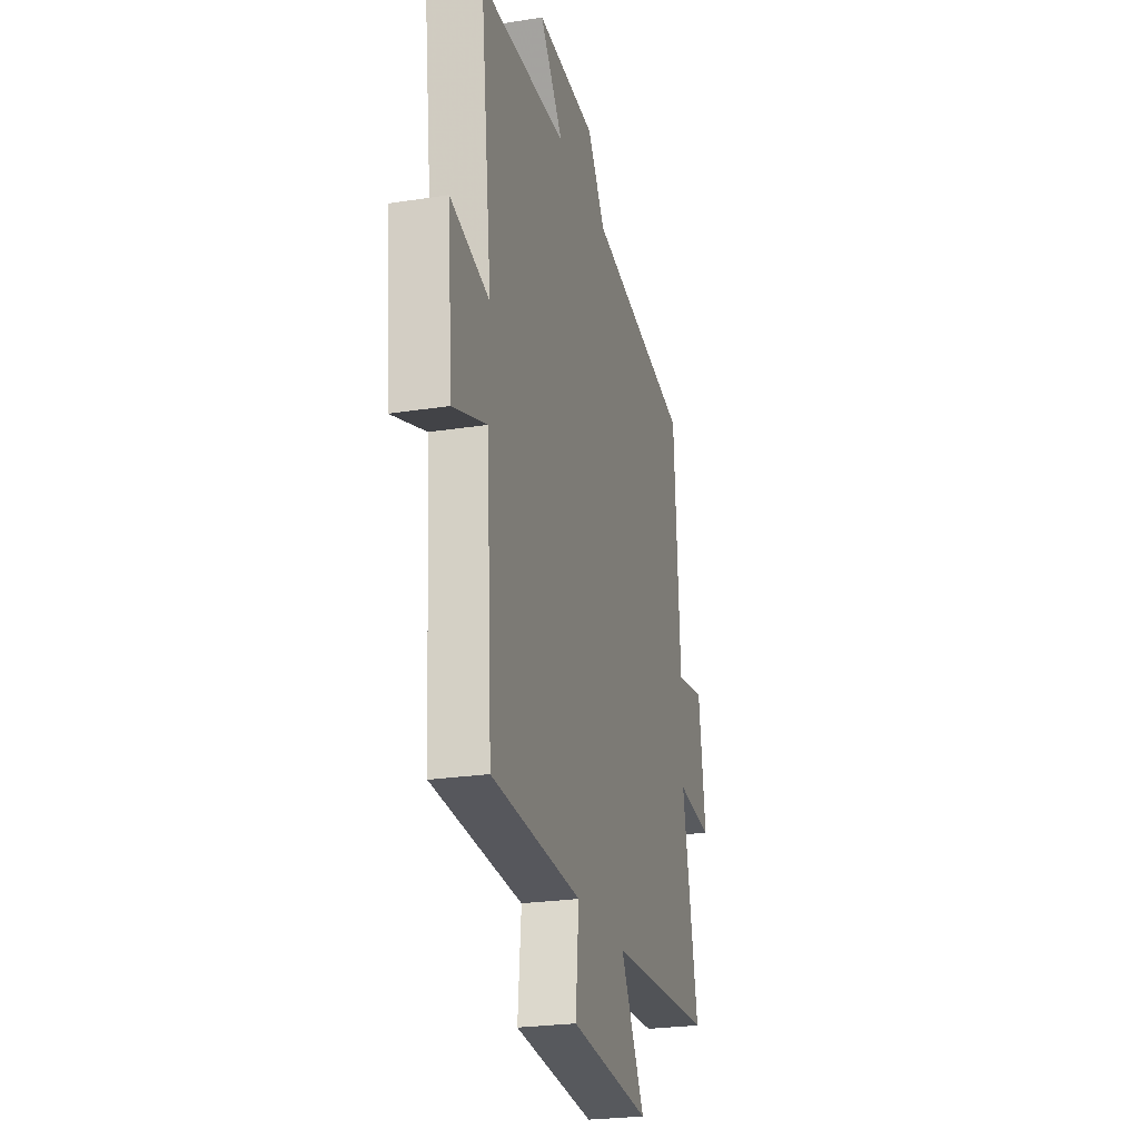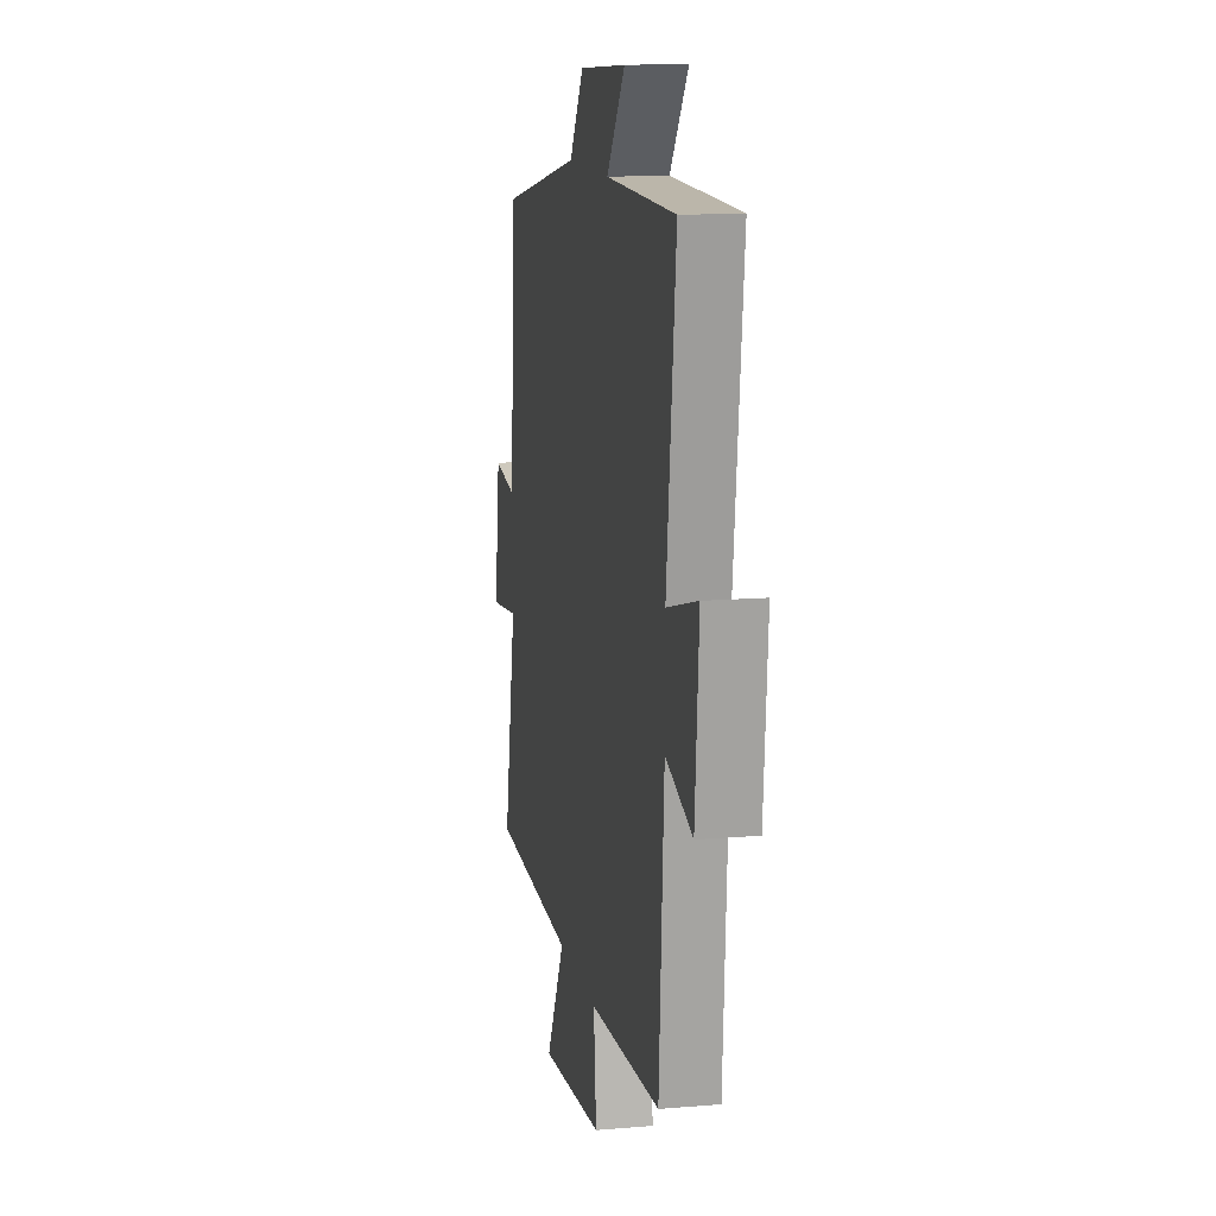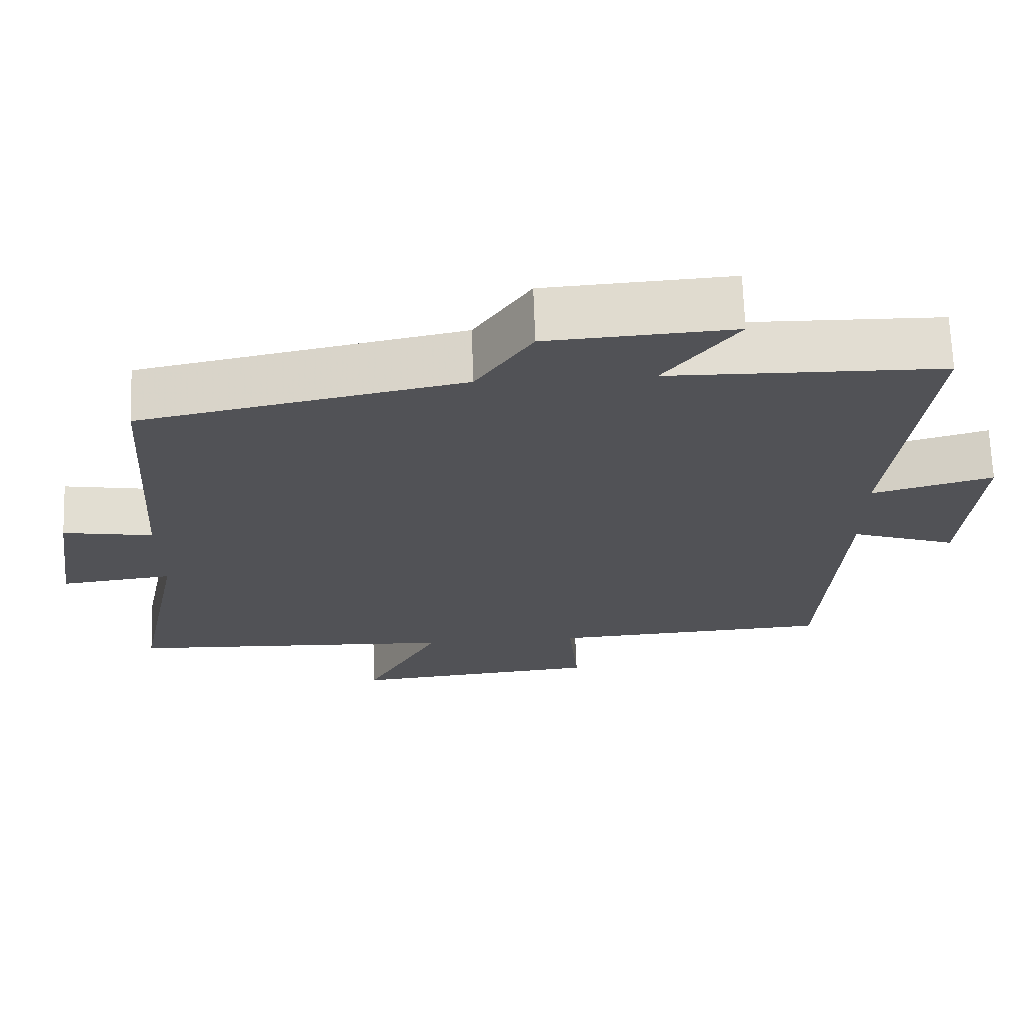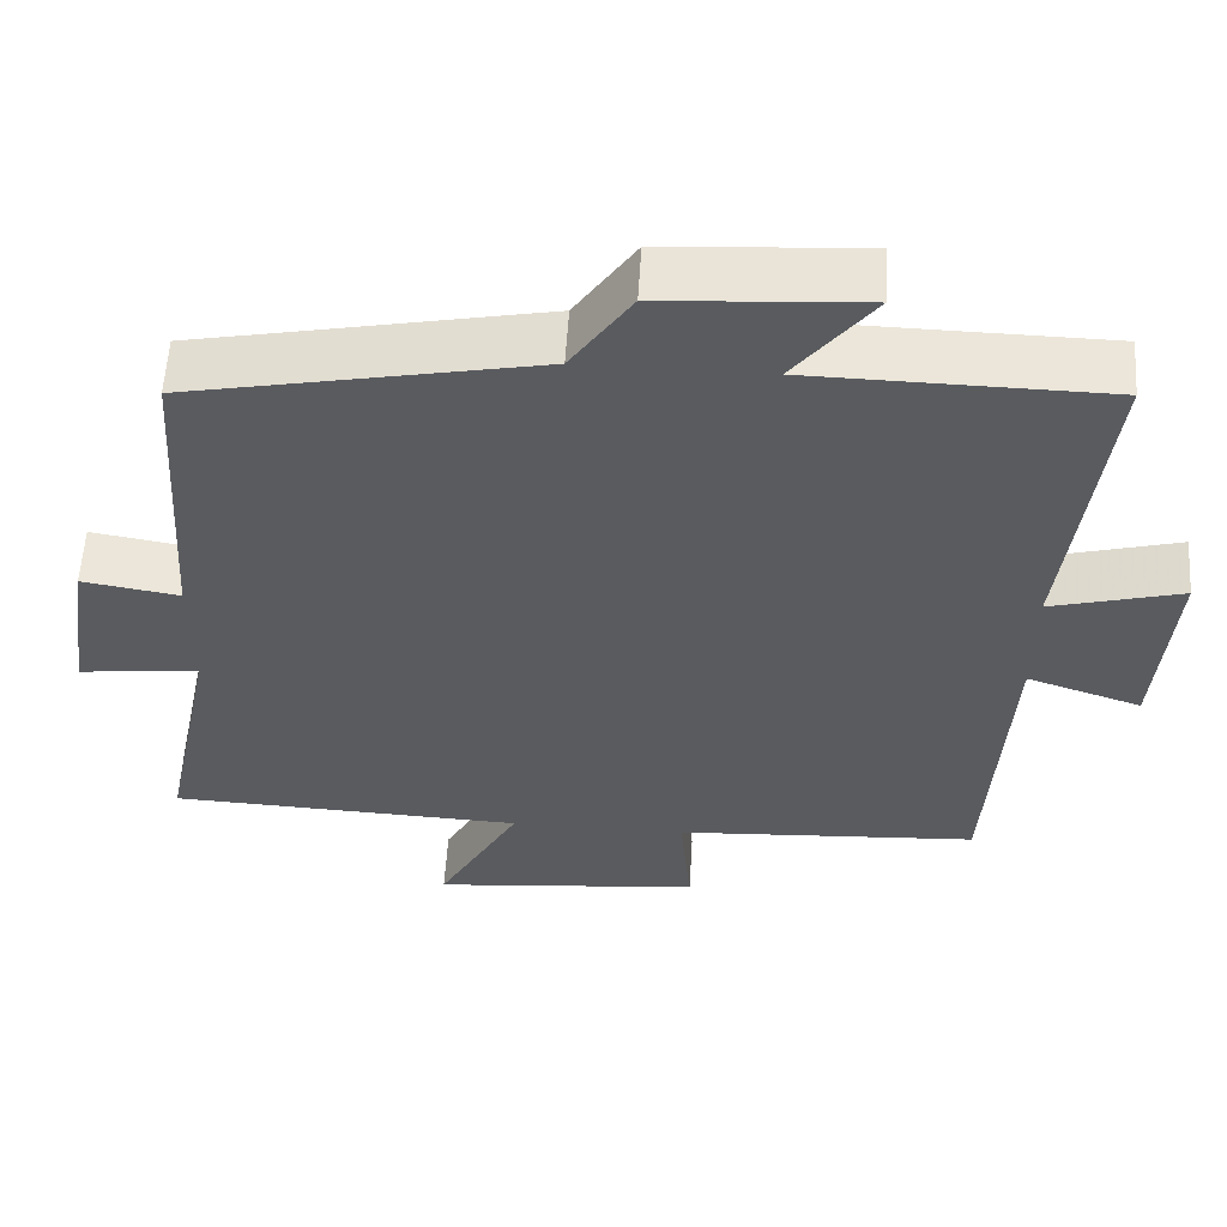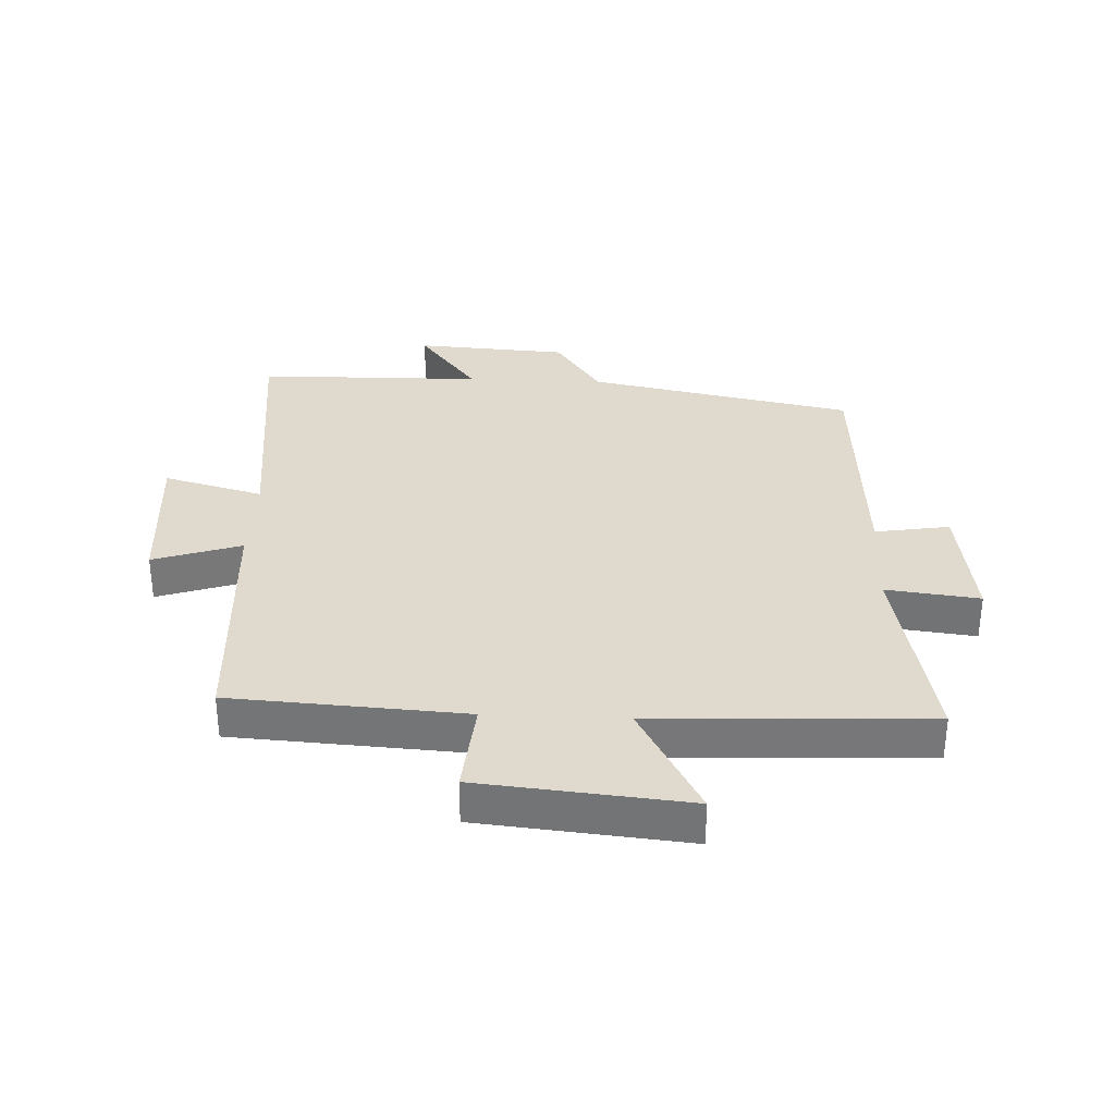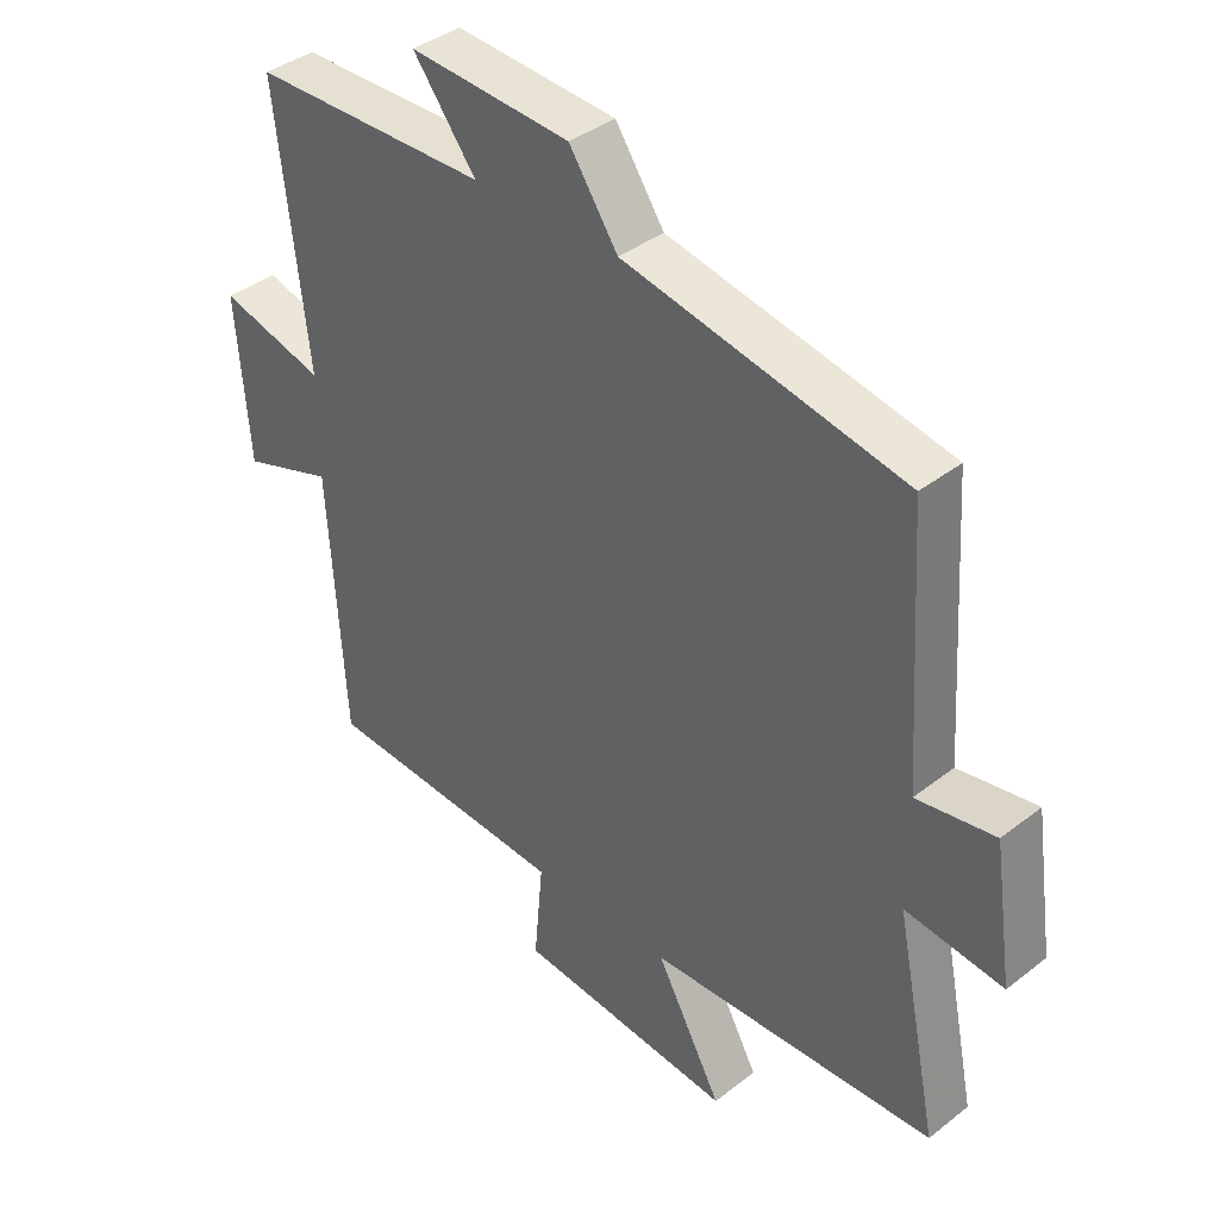
<metadata>
{"format":"obj","ext":"obj","renderer":"f3d","projection":"perspective","resolution":1024,"background":"white","views":[{"elev":-24.2,"azim":104.6,"up":"+Z"},{"elev":13.2,"azim":79.1,"up":"+Z"},{"elev":68.6,"azim":-2.0,"up":"+Z"},{"elev":57.4,"azim":3.5,"up":"+Z"},{"elev":32.7,"azim":-177.4,"up":"+Y"},{"elev":38.5,"azim":-134.5,"up":"+Z"}]}
</metadata>
<code>
v 0.475 0.07 -0.477
v 0.097 0.07 -0.5
v 0.111 0.07 -0.654
v -0.225 0.07 -0.686
v -0.123 0.07 -0.5
v -0.567 0.07 -0.481
v -0.5 0.07 -0.153
v -0.651 0.07 -0.171
v -0.621 0.07 0.035
v -0.5 0.07 0.015
v -0.474 0.07 0.414
v -0.043 0.07 0.5
v 0.032 0.07 0.61
v 0.28 0.07 0.626
v 0.183 0.07 0.5
v 0.548 0.07 0.494
v 0.5 0.07 0.086
v 0.662 0.07 0.13
v 0.642 0.07 -0.12
v 0.5 0.07 -0.072
v 0.475 0 -0.477
v 0.097 0 -0.5
v 0.111 0 -0.654
v -0.225 0 -0.686
v -0.123 0 -0.5
v -0.567 0 -0.481
v -0.5 0 -0.153
v -0.651 0 -0.171
v -0.621 0 0.035
v -0.5 0 0.015
v -0.474 0 0.414
v -0.043 0 0.5
v 0.032 0 0.61
v 0.28 0 0.626
v 0.183 0 0.5
v 0.548 0 0.494
v 0.5 0 0.086
v 0.662 0 0.13
v 0.642 0 -0.12
v 0.5 0 -0.072
f 17 18 19 20
f 17 20 1 2
f 15 16 17 2
f 12 13 14 15
f 10 11 12 15
f 10 15 2
f 7 8 9 10
f 7 10 2 3
f 5 6 7
f 5 7 3
f 3 4 5
f 40 39 38 37
f 22 21 40 37
f 22 37 36 35
f 35 34 33 32
f 35 32 31 30
f 22 35 30
f 30 29 28 27
f 23 22 30 27
f 27 26 25
f 23 27 25
f 25 24 23
f 1 21 22 2
f 2 22 23 3
f 3 23 24 4
f 4 24 25 5
f 5 25 26 6
f 6 26 27 7
f 7 27 28 8
f 8 28 29 9
f 9 29 30 10
f 10 30 31 11
f 11 31 32 12
f 12 32 33 13
f 13 33 34 14
f 14 34 35 15
f 15 35 36 16
f 16 36 37 17
f 17 37 38 18
f 18 38 39 19
f 19 39 40 20
f 20 40 21 1

</code>
